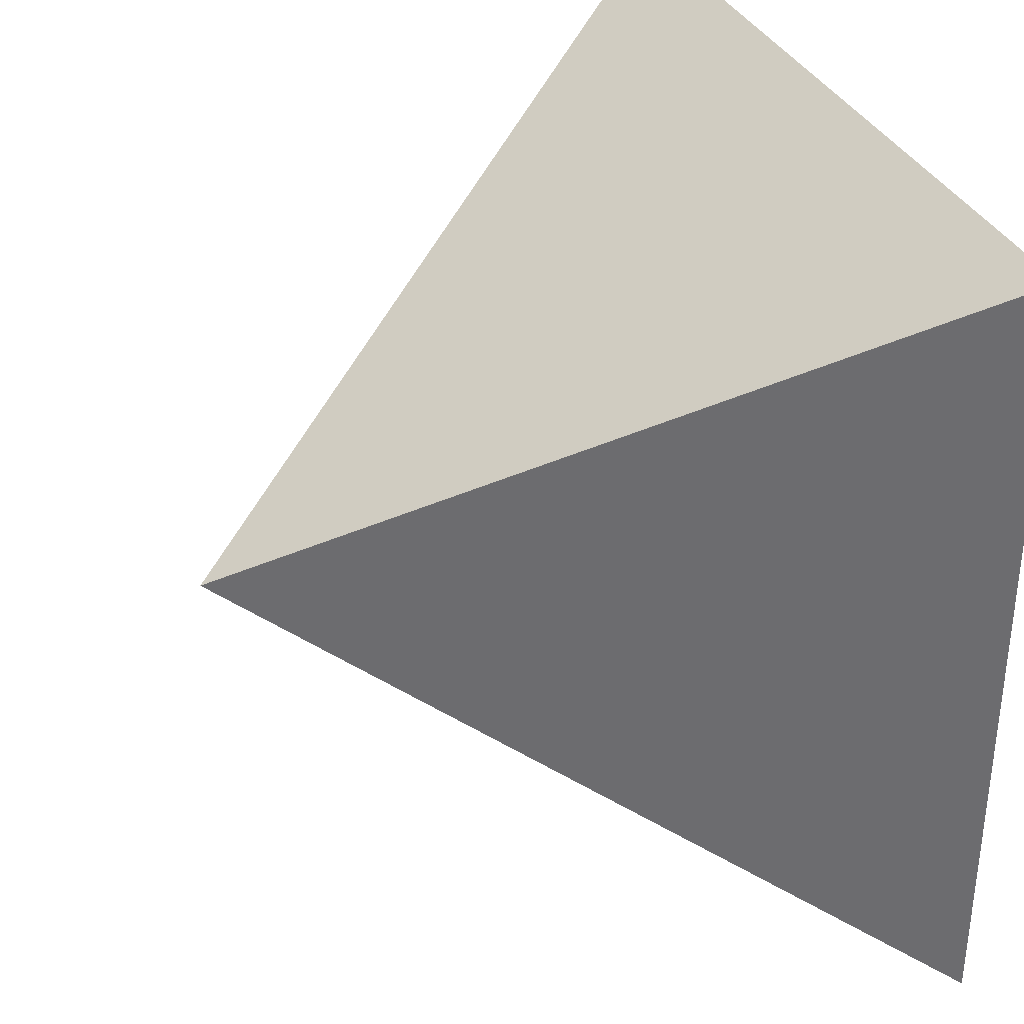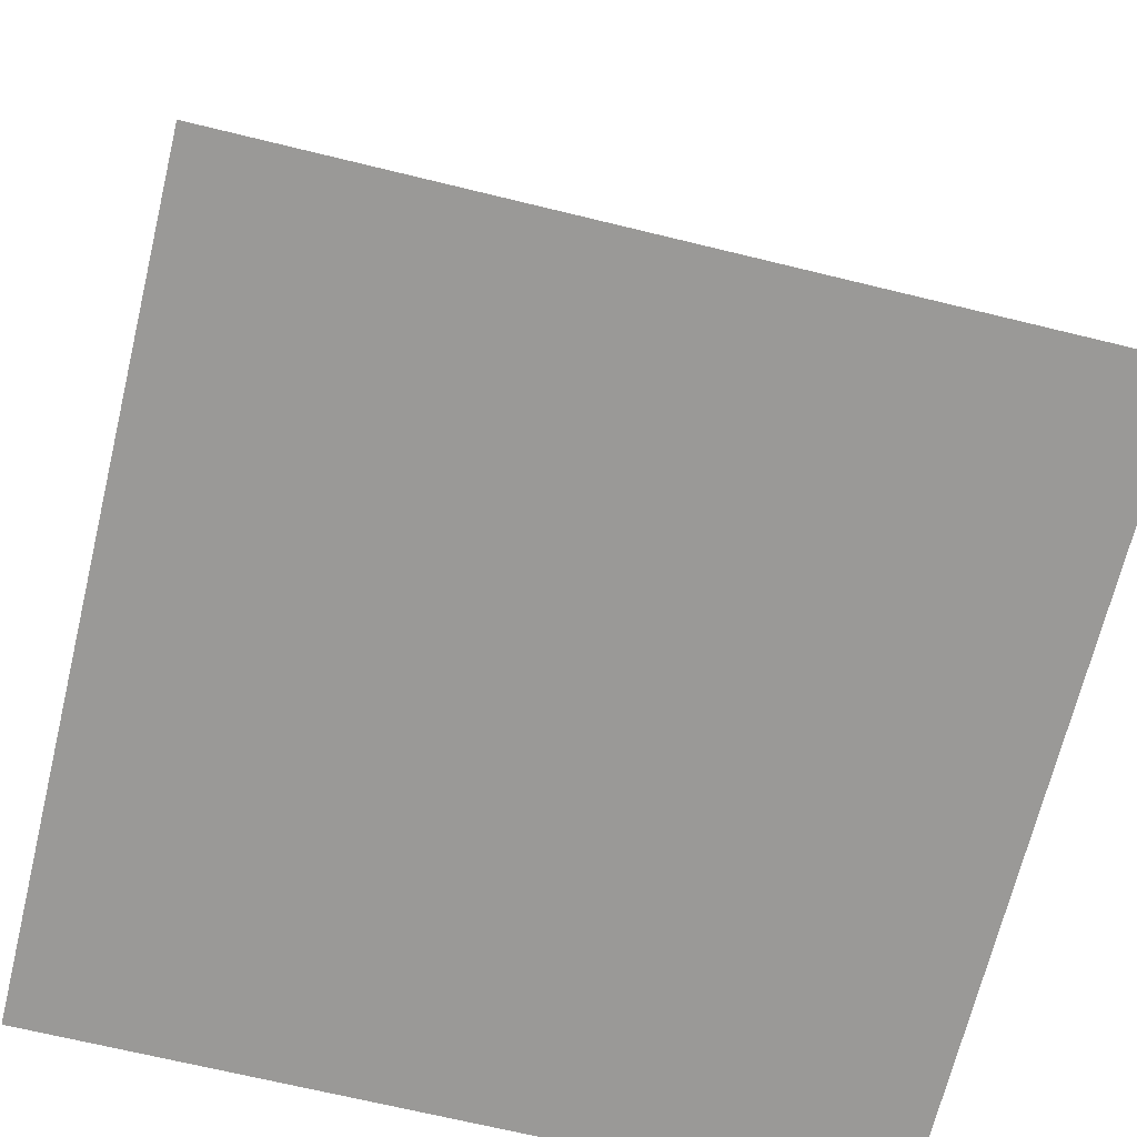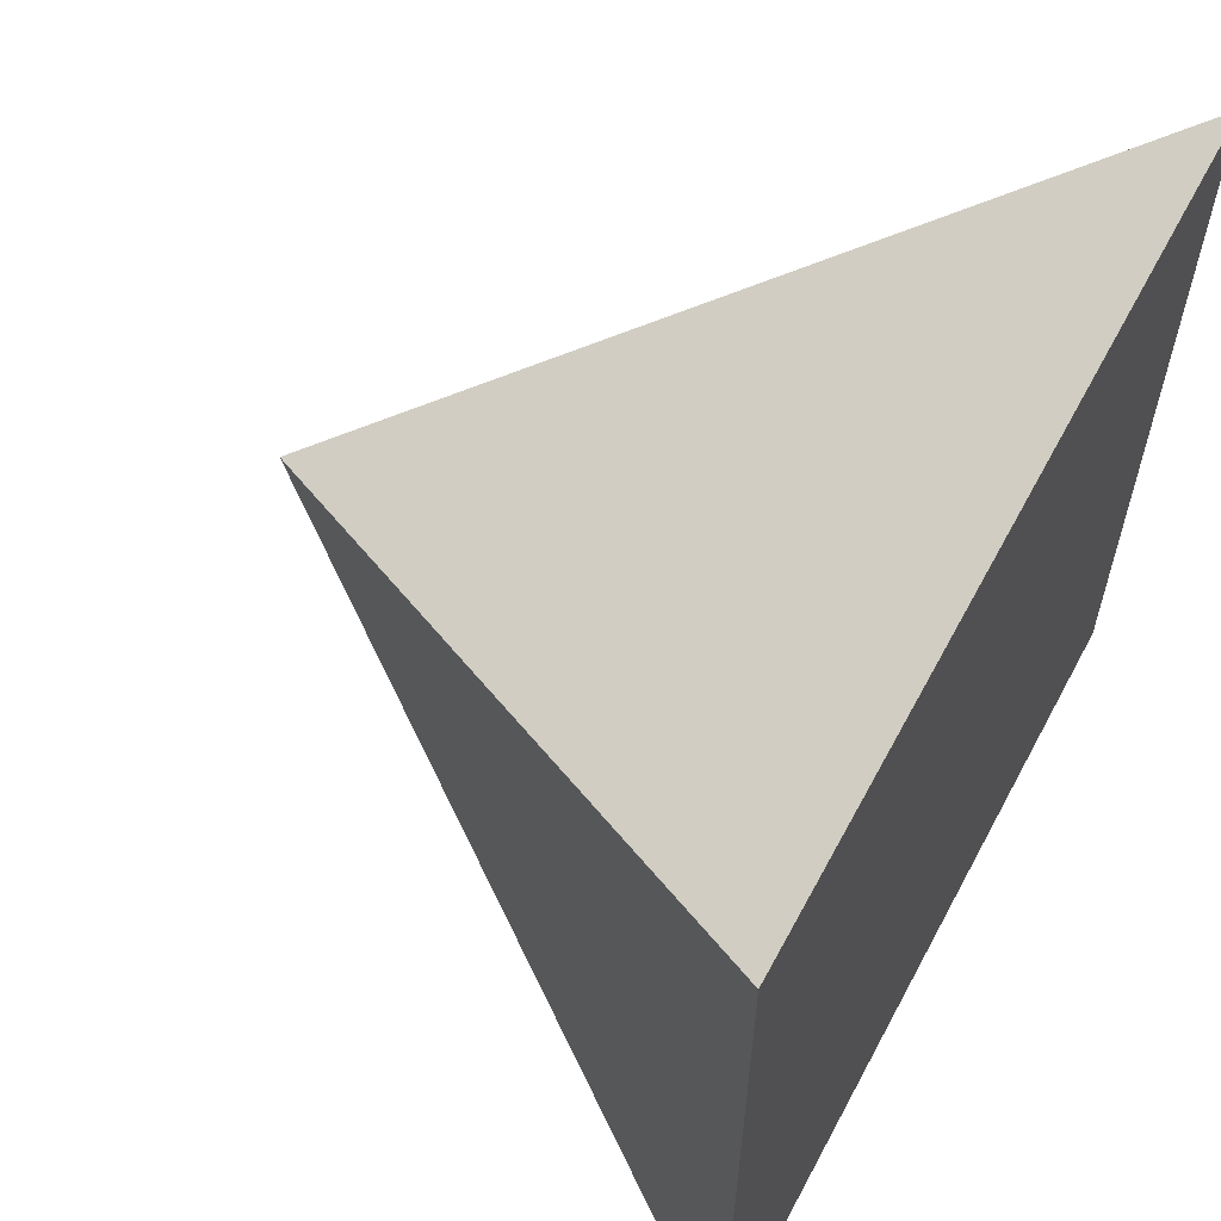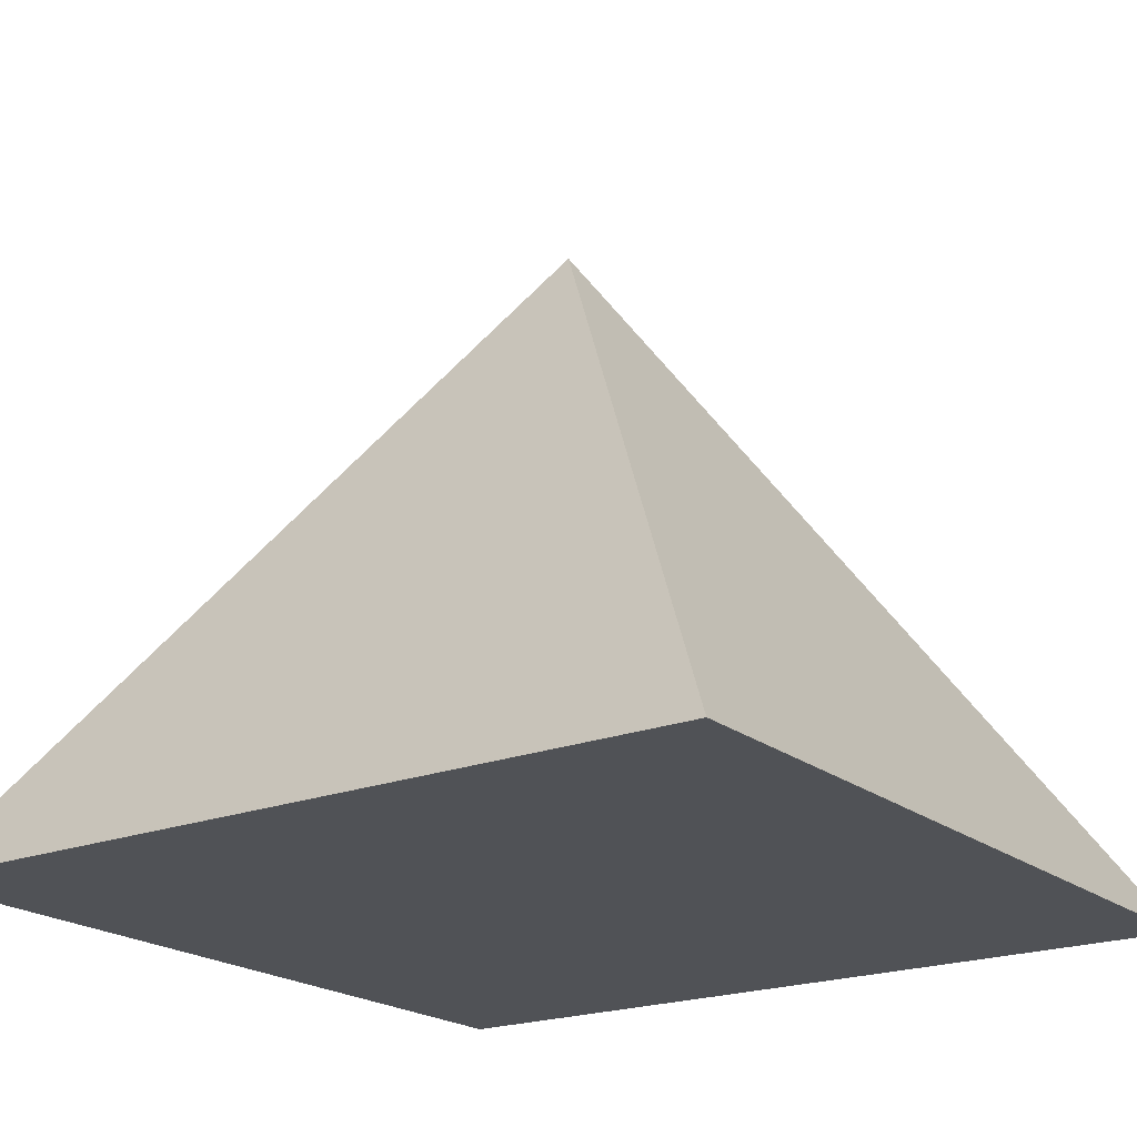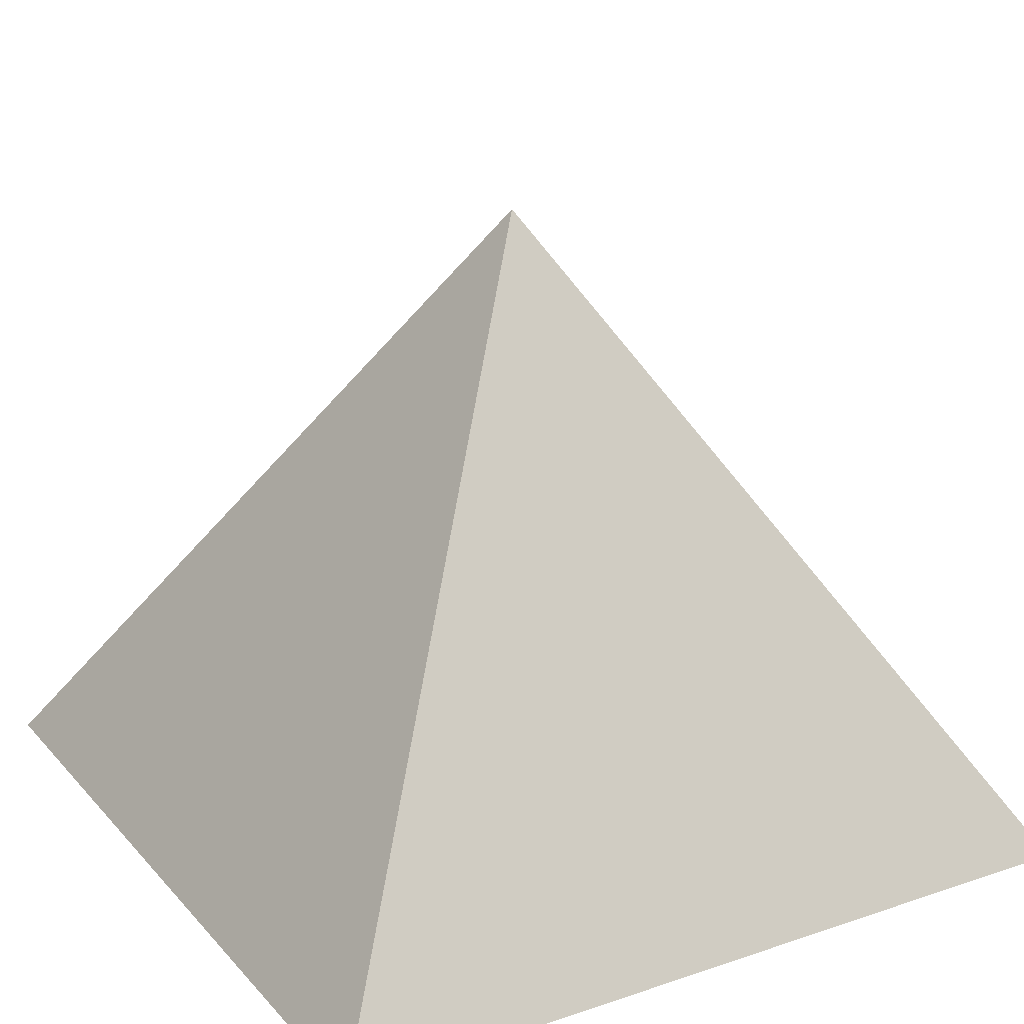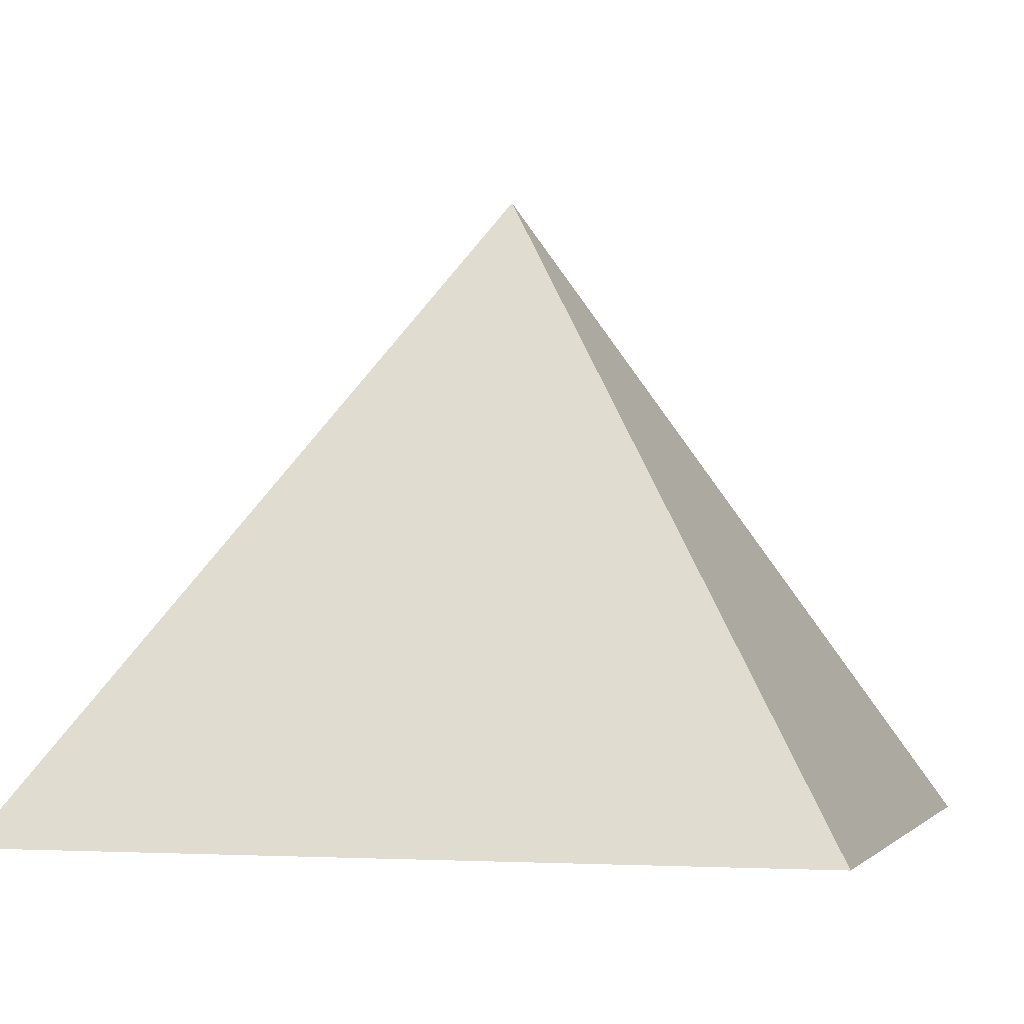
<metadata>
{"format":"obj","ext":"obj","renderer":"f3d","projection":"perspective","resolution":1024,"background":"white","views":[{"elev":34.8,"azim":-112.5,"up":"+Z"},{"elev":-69.0,"azim":166.3,"up":"+Y"},{"elev":60.3,"azim":-61.9,"up":"+Z"},{"elev":-20.6,"azim":-54.7,"up":"+Y"},{"elev":22.3,"azim":149.8,"up":"+Y"},{"elev":-3.0,"azim":105.7,"up":"+Y"}]}
</metadata>
<code>
o Heal_Cube.008
v 5.661 9.115 0.7719
v 6.433 10.35 0.000144
v 5.661 9.115 -0.7719
v 6.433 10.35 -0.000144
v 7.205 9.115 0.7719
v 6.433 10.35 0.000144
v 7.205 9.115 -0.7719
v 6.433 10.35 -0.000144
v 5.747 9.252 0.6861
v 5.833 9.389 0.6004
v 5.918 9.526 0.5146
v 6.004 9.663 0.4289
v 6.09 9.8 0.3431
v 6.176 9.936 0.2574
v 6.261 10.07 0.1716
v 6.347 10.21 0.08589
v 6.347 10.21 -0.08589
v 6.261 10.07 -0.1716
v 6.176 9.936 -0.2574
v 6.09 9.8 -0.3431
v 6.004 9.663 -0.4289
v 5.918 9.526 -0.5146
v 5.833 9.389 -0.6004
v 5.747 9.252 -0.6861
v 6.519 10.21 -0.08589
v 6.605 10.07 -0.1716
v 6.69 9.936 -0.2574
v 6.776 9.8 -0.3431
v 6.862 9.663 -0.4289
v 6.948 9.526 -0.5146
v 7.033 9.389 -0.6004
v 7.119 9.252 -0.6861
v 6.519 10.21 0.08589
v 6.605 10.07 0.1716
v 6.69 9.936 0.2574
v 6.776 9.8 0.3431
v 6.862 9.663 0.4289
v 6.948 9.526 0.5146
v 7.033 9.389 0.6004
v 7.119 9.252 0.6861
v 6.433 9.115 -0.7719
v 6.433 10.35 -0.000144
v 6.433 9.115 0.7719
v 6.433 10.35 0.000144
v 6.433 9.252 0.6861
v 6.433 9.389 0.6004
v 6.433 9.526 0.5146
v 6.433 9.663 0.4289
v 6.433 9.8 0.3431
v 6.433 9.936 0.2574
v 6.433 10.07 0.1716
v 6.433 10.21 0.08589
v 6.433 9.252 -0.6861
v 6.433 9.389 -0.6004
v 6.433 9.526 -0.5146
v 6.433 9.663 -0.4289
v 6.433 9.8 -0.3431
v 6.433 9.936 -0.2574
v 6.433 10.07 -0.1716
v 6.433 10.21 -0.08589
v 5.661 9.115 0
v 6.433 10.35 0
v 7.205 9.115 0
v 6.433 10.35 0
v 7.119 9.252 0
v 7.033 9.389 0
v 6.948 9.526 0
v 6.862 9.663 0
v 6.776 9.8 0
v 6.69 9.936 0
v 6.605 10.07 0
v 6.519 10.21 0
v 5.747 9.252 0
v 5.833 9.389 0
v 5.918 9.526 0
v 6.004 9.663 0
v 6.09 9.8 -0
v 6.176 9.936 0
v 6.261 10.07 0
v 6.347 10.21 -0
v 6.433 10.35 0
v 6.433 9.115 0
f 80 4 17
f 60 8 25
f 72 6 33
f 52 2 16
f 63 43 82
f 62 44 81
f 43 9 1
f 45 10 9
f 46 11 10
f 47 12 11
f 48 13 12
f 49 14 13
f 50 15 14
f 51 16 15
f 63 40 5
f 65 39 40
f 66 38 39
f 67 37 38
f 68 36 37
f 69 35 36
f 70 34 35
f 71 33 34
f 41 32 7
f 53 31 32
f 54 30 31
f 55 29 30
f 56 28 29
f 57 27 28
f 58 26 27
f 59 25 26
f 61 24 3
f 73 23 24
f 74 22 23
f 75 21 22
f 76 20 21
f 77 19 20
f 78 18 19
f 79 17 18
f 17 59 18
f 18 58 19
f 19 57 20
f 20 56 21
f 21 55 22
f 22 54 23
f 23 53 24
f 24 41 3
f 33 51 34
f 34 50 35
f 35 49 36
f 36 48 37
f 37 47 38
f 38 46 39
f 39 45 40
f 40 43 5
f 81 6 64
f 82 1 61
f 6 52 33
f 4 60 17
f 41 61 3
f 42 64 8
f 16 79 15
f 15 78 14
f 14 77 13
f 13 76 12
f 12 75 11
f 11 74 10
f 10 73 9
f 9 61 1
f 25 71 26
f 26 70 27
f 27 69 28
f 28 68 29
f 29 67 30
f 30 66 31
f 31 65 32
f 32 63 7
f 4 81 42
f 7 82 41
f 8 72 25
f 2 80 16
f 80 62 4
f 60 42 8
f 72 64 6
f 52 44 2
f 63 5 43
f 62 2 44
f 43 45 9
f 45 46 10
f 46 47 11
f 47 48 12
f 48 49 13
f 49 50 14
f 50 51 15
f 51 52 16
f 63 65 40
f 65 66 39
f 66 67 38
f 67 68 37
f 68 69 36
f 69 70 35
f 70 71 34
f 71 72 33
f 41 53 32
f 53 54 31
f 54 55 30
f 55 56 29
f 56 57 28
f 57 58 27
f 58 59 26
f 59 60 25
f 61 73 24
f 73 74 23
f 74 75 22
f 75 76 21
f 76 77 20
f 77 78 19
f 78 79 18
f 79 80 17
f 17 60 59
f 18 59 58
f 19 58 57
f 20 57 56
f 21 56 55
f 22 55 54
f 23 54 53
f 24 53 41
f 33 52 51
f 34 51 50
f 35 50 49
f 36 49 48
f 37 48 47
f 38 47 46
f 39 46 45
f 40 45 43
f 81 44 6
f 82 43 1
f 6 44 52
f 4 42 60
f 41 82 61
f 42 81 64
f 16 80 79
f 15 79 78
f 14 78 77
f 13 77 76
f 12 76 75
f 11 75 74
f 10 74 73
f 9 73 61
f 25 72 71
f 26 71 70
f 27 70 69
f 28 69 68
f 29 68 67
f 30 67 66
f 31 66 65
f 32 65 63
f 4 62 81
f 7 63 82
f 8 64 72
f 2 62 80

</code>
